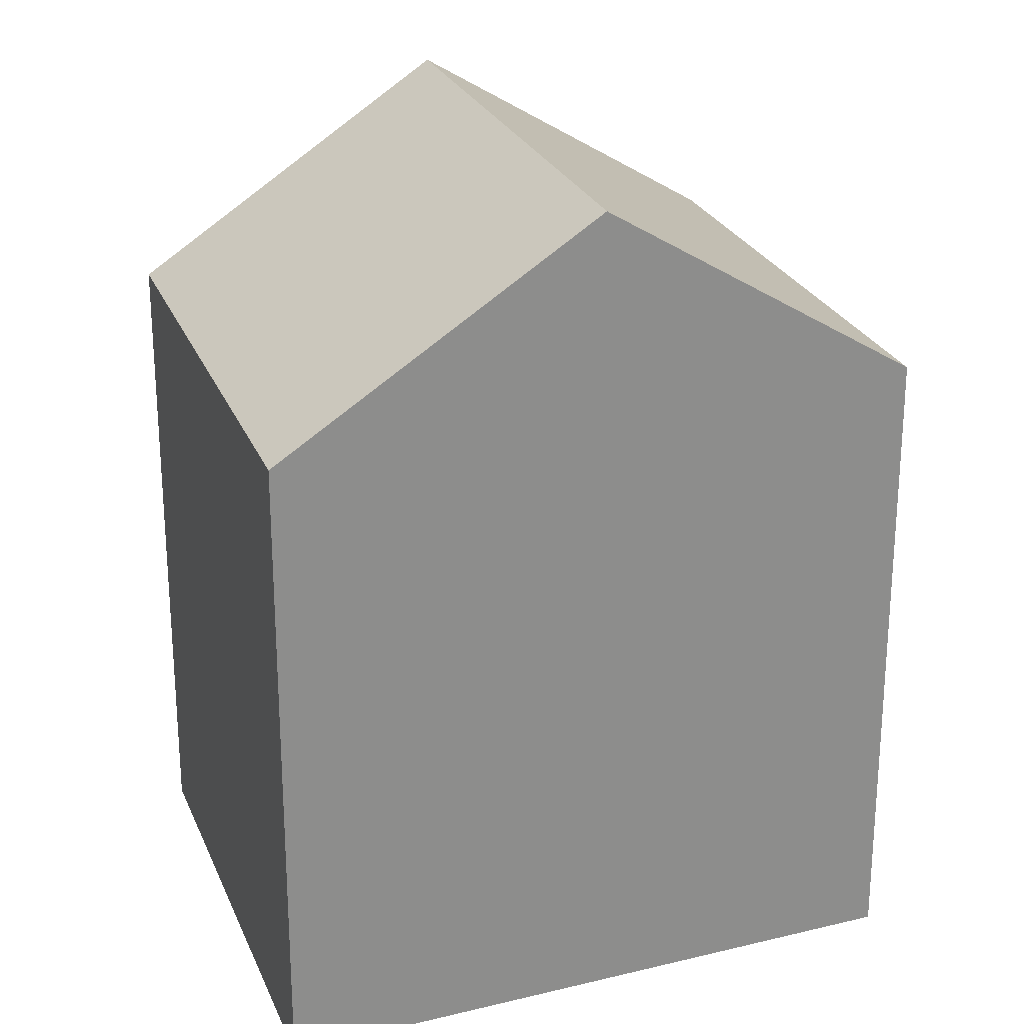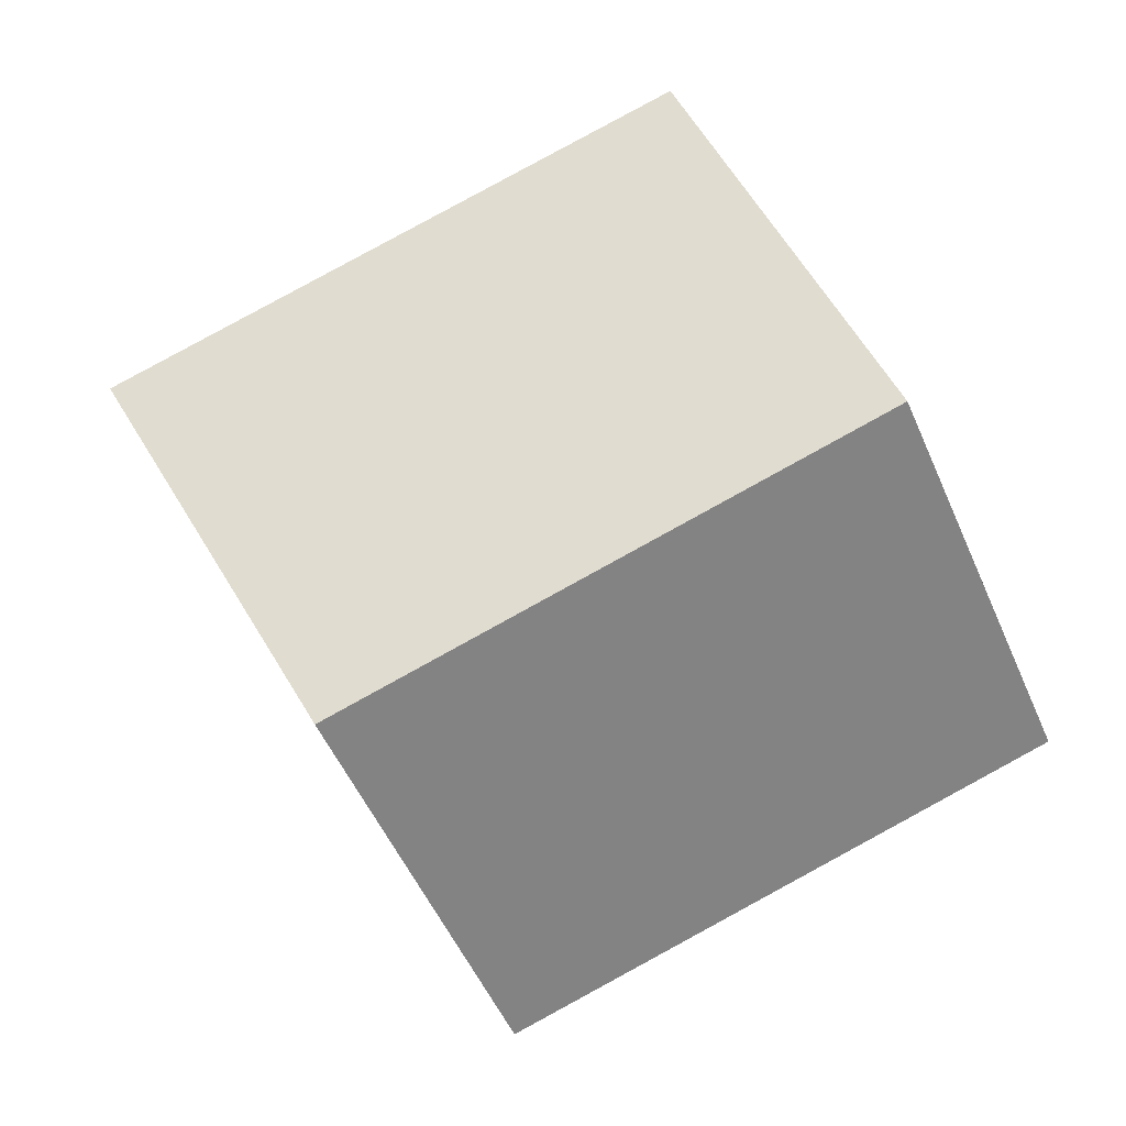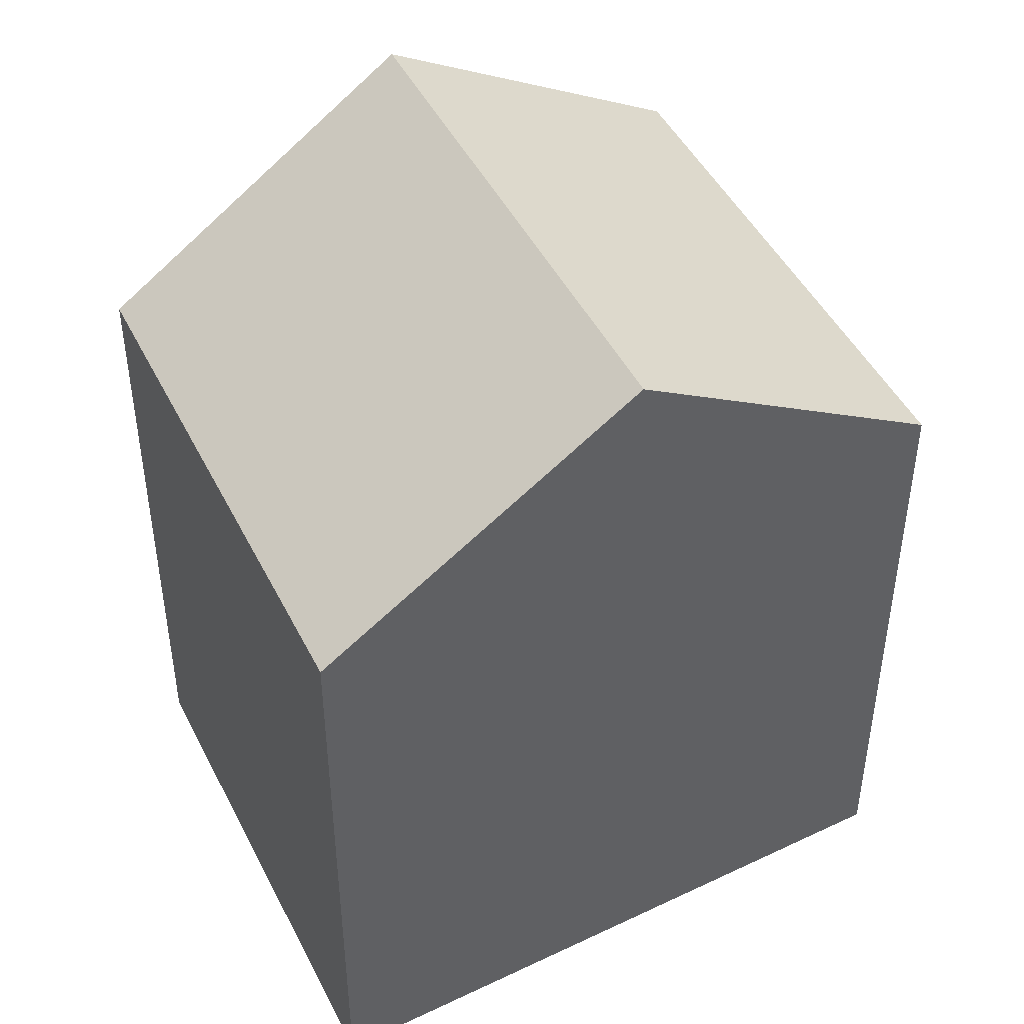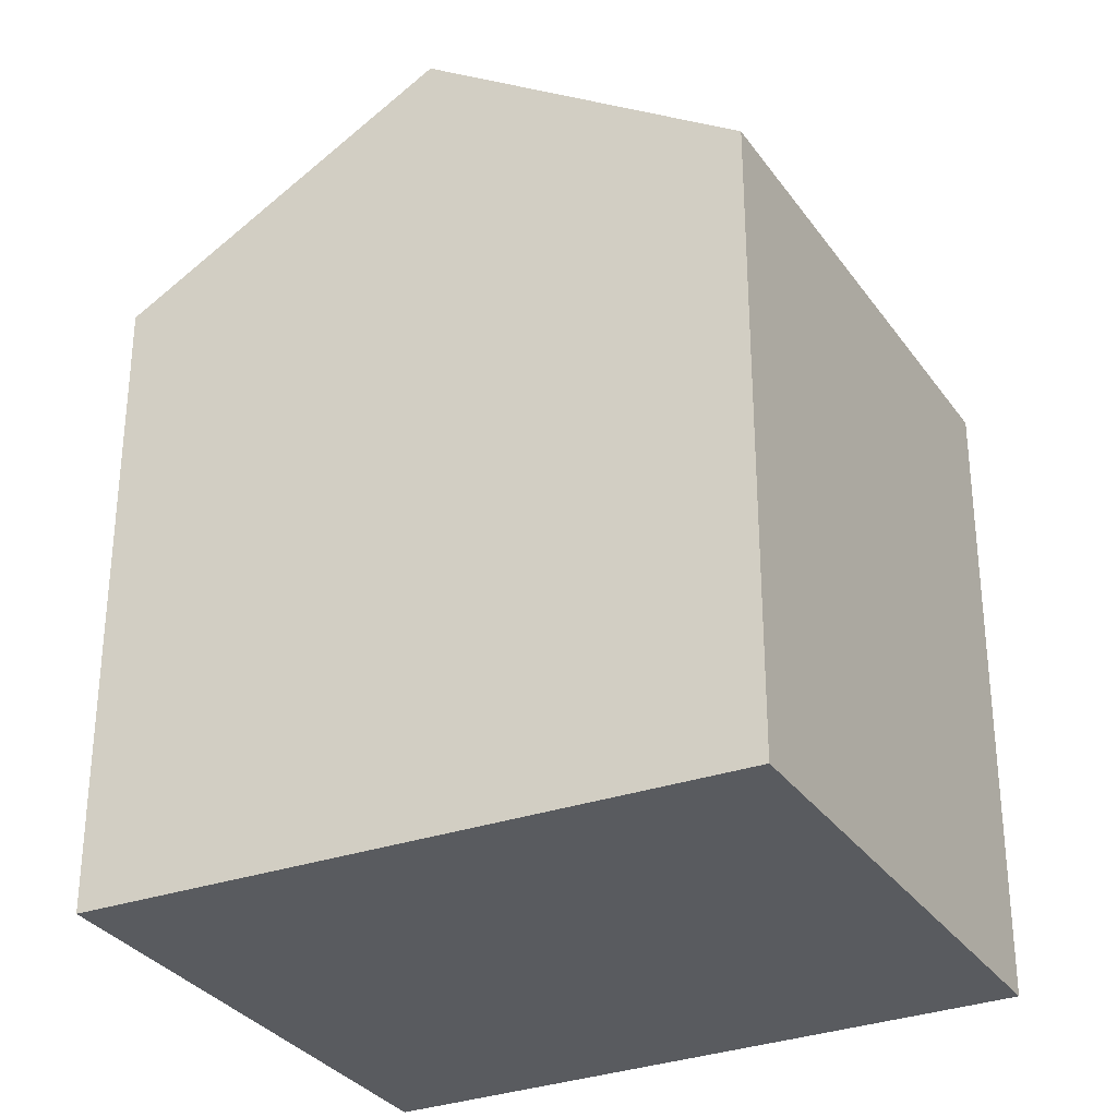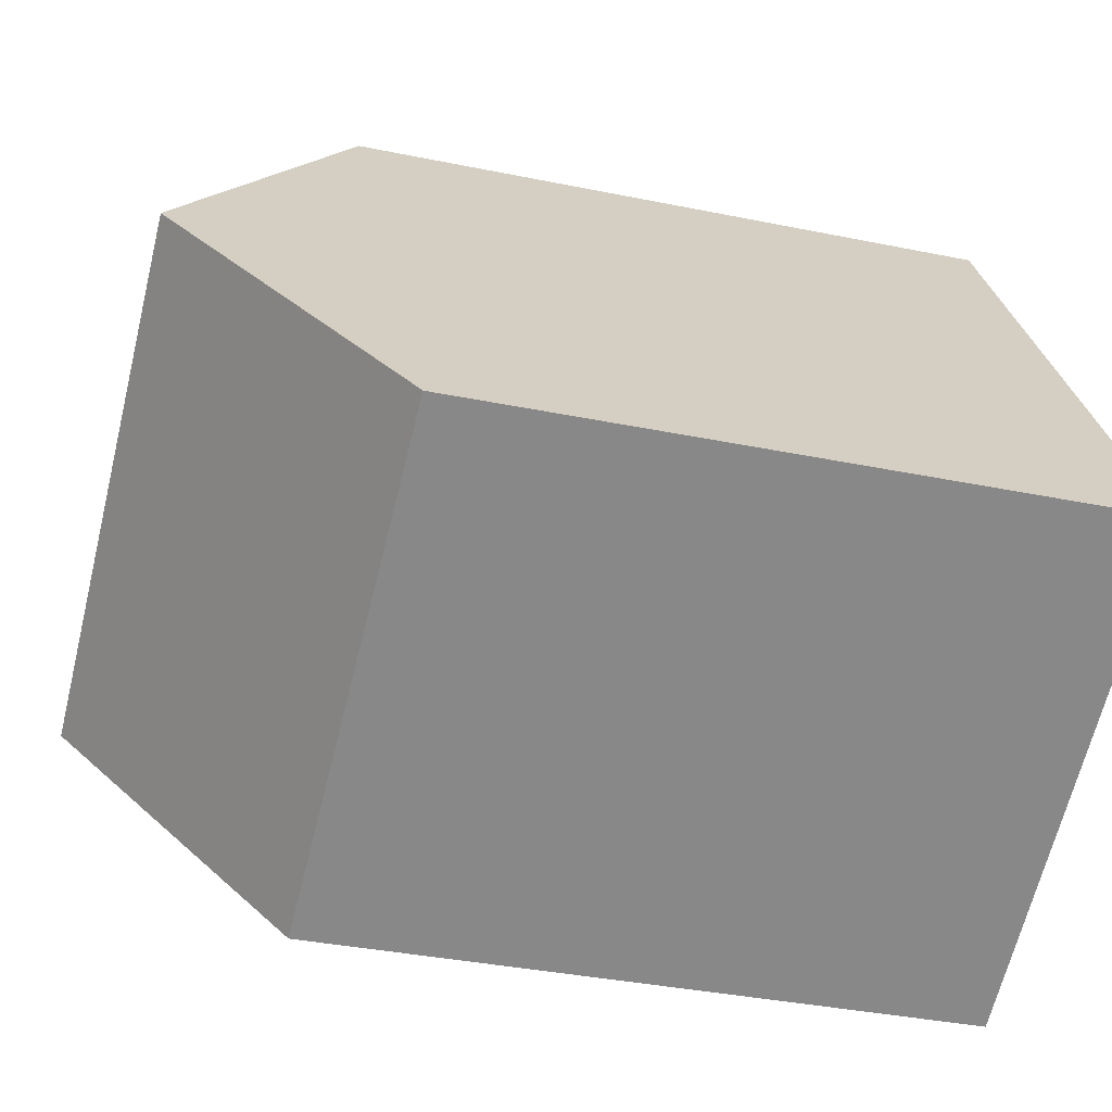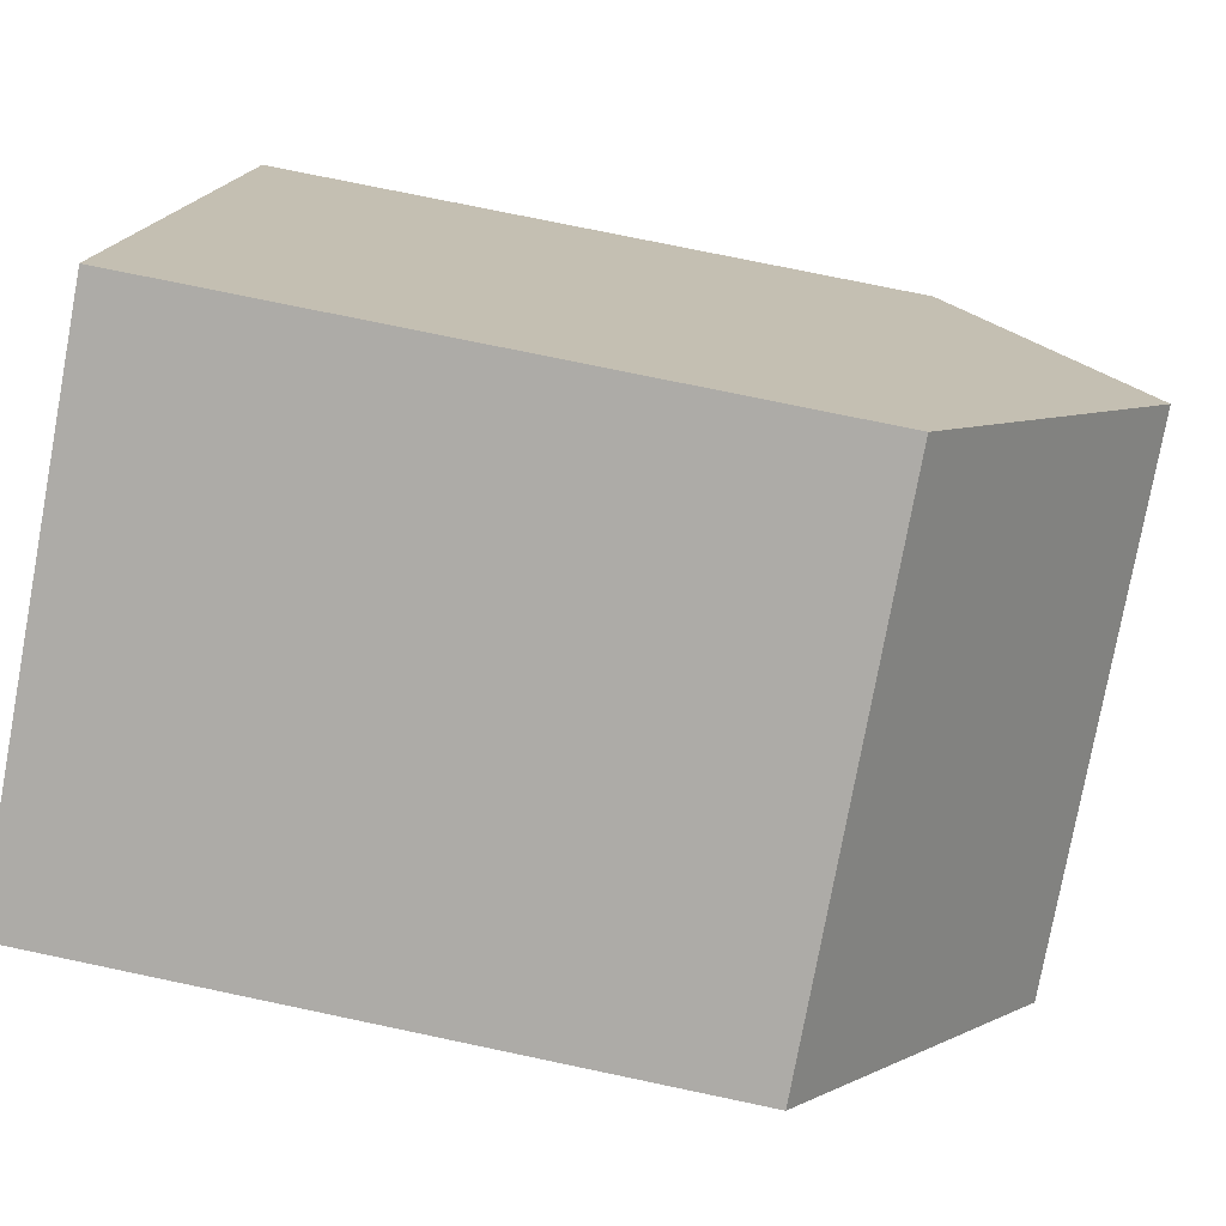
<metadata>
{"format":"obj","ext":"obj","renderer":"f3d","projection":"perspective","resolution":1024,"background":"white","views":[{"elev":25.5,"azim":-80.9,"up":"+Y"},{"elev":-0.5,"azim":174.9,"up":"+Z"},{"elev":47.4,"azim":-87.8,"up":"+Y"},{"elev":-32.0,"azim":147.5,"up":"+Y"},{"elev":-35.2,"azim":-105.4,"up":"+Z"},{"elev":74.4,"azim":101.9,"up":"+Z"}]}
</metadata>
<code>
v  2.966 15.08 5.024
v  12.76 13.42 2.749
v  11.34 15.08 0.475
v  14.4 11.49 5.377
v  5.183 12.37 8.779
v  5.9 11.49 9.994
v  0 11.46 7.014e-16
v  8.293 11.51 -4.41
v  0.664 12.27 1.125
v  8.293 2.7e-16 -4.41
v  0 0 0
v  0.664 -6.889e-17 1.125
v  5.9 -6.12e-16 9.994
v  2.966 -3.076e-16 5.024
v  5.183 -5.376e-16 8.779
v  14.4 -3.292e-16 5.377
v  12.76 -1.683e-16 2.749
v  11.34 -2.909e-17 0.475
g defaultobject
f 1 2 3
f 2 1 4
f 4 1 5
f 4 5 6
f 7 3 8
f 3 7 1
f 1 7 9
f 10 7 8
f 7 10 11
f 9 5 1
f 5 9 7
f 5 7 11
f 5 11 6
f 6 11 12
f 6 12 13
f 13 12 14
f 13 14 15
f 13 4 6
f 4 13 16
f 2 8 3
f 8 2 4
f 8 4 16
f 8 16 17
f 8 17 10
f 10 17 18
f 13 17 16
f 17 13 15
f 17 15 14
f 17 14 18
f 18 14 10
f 10 14 12
f 10 12 11

</code>
